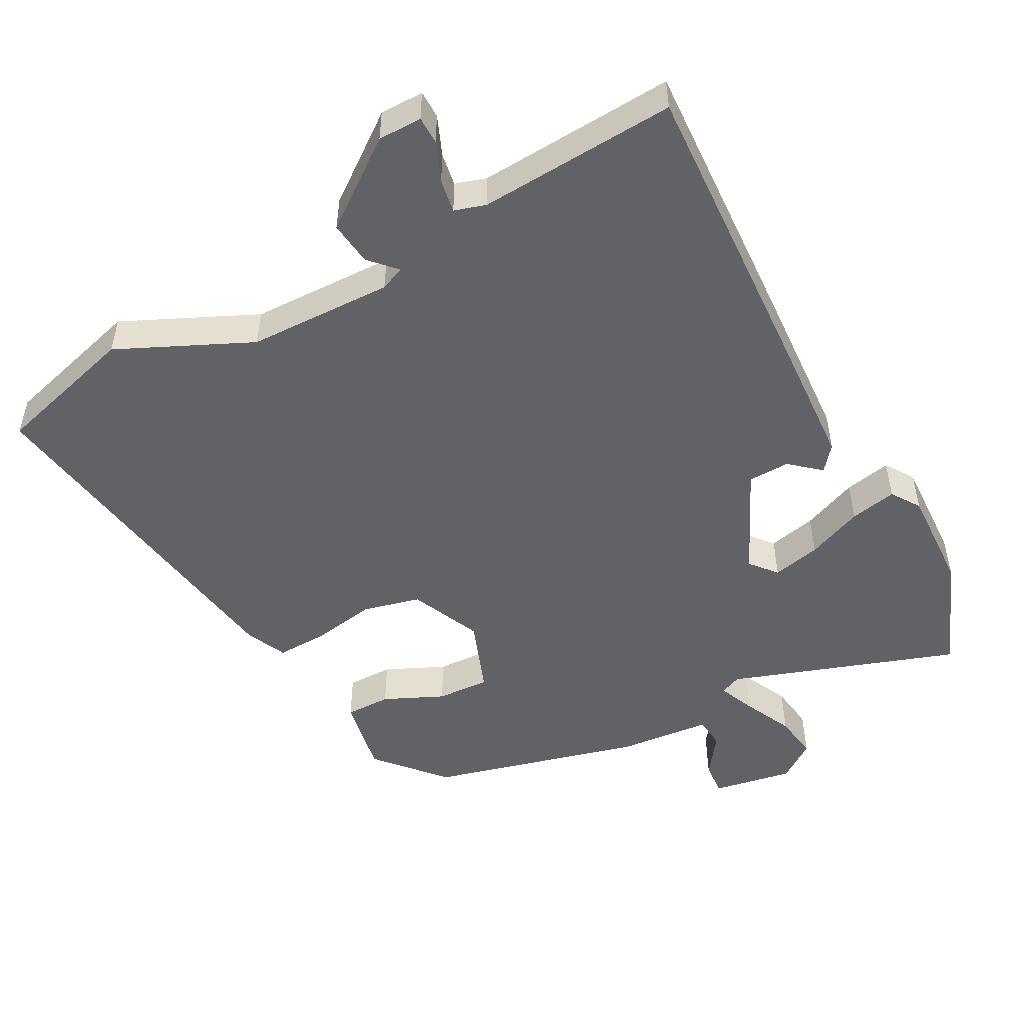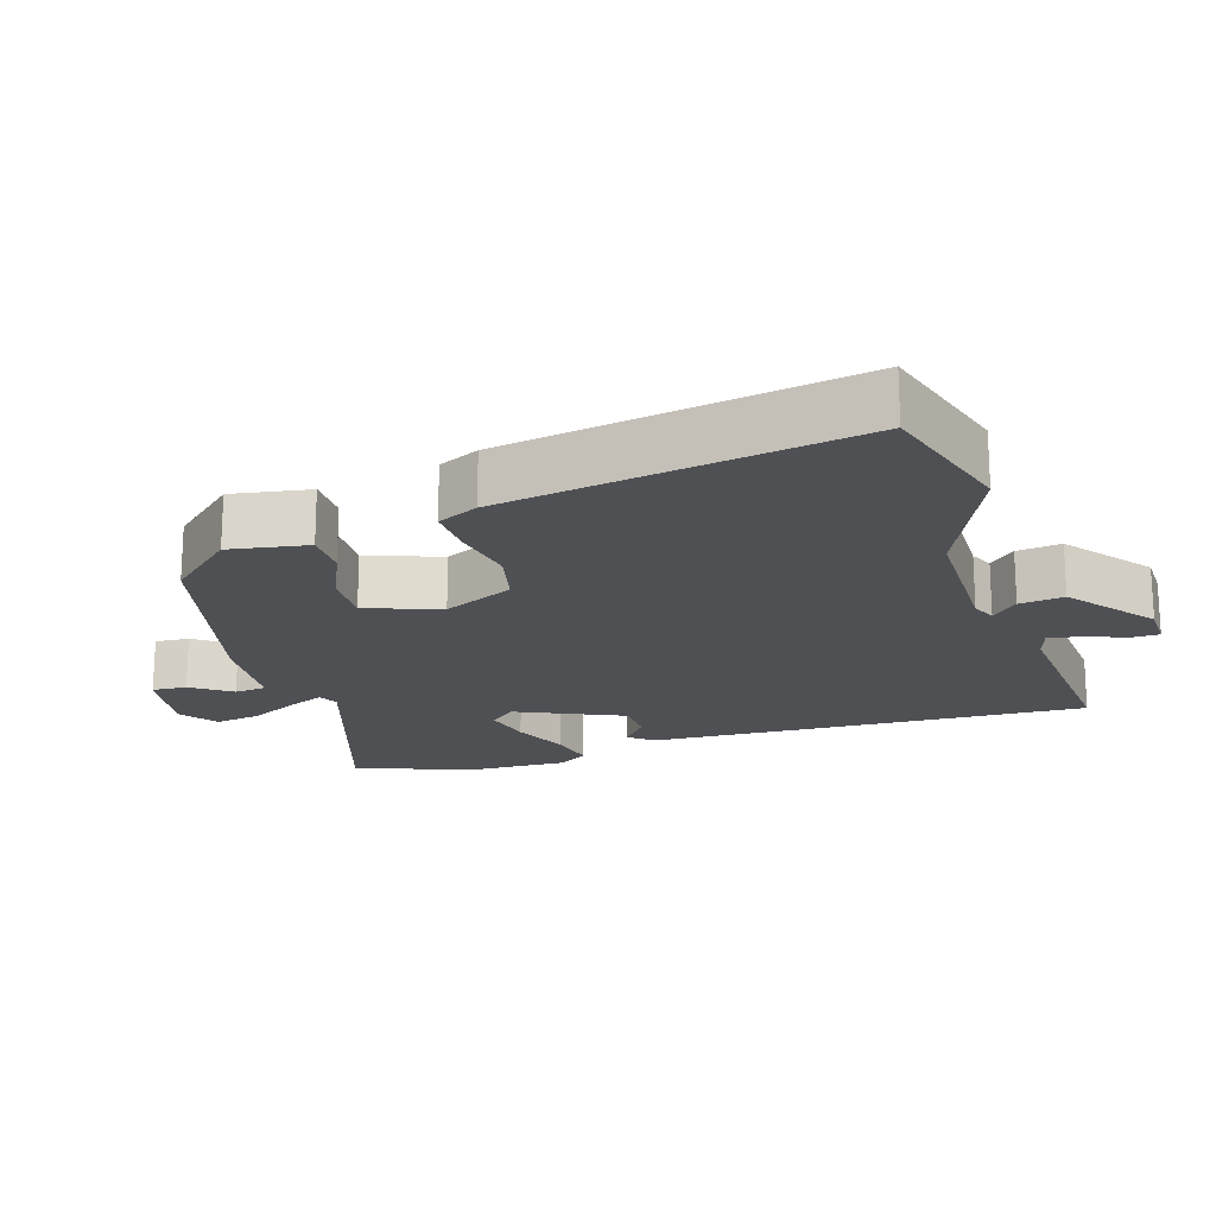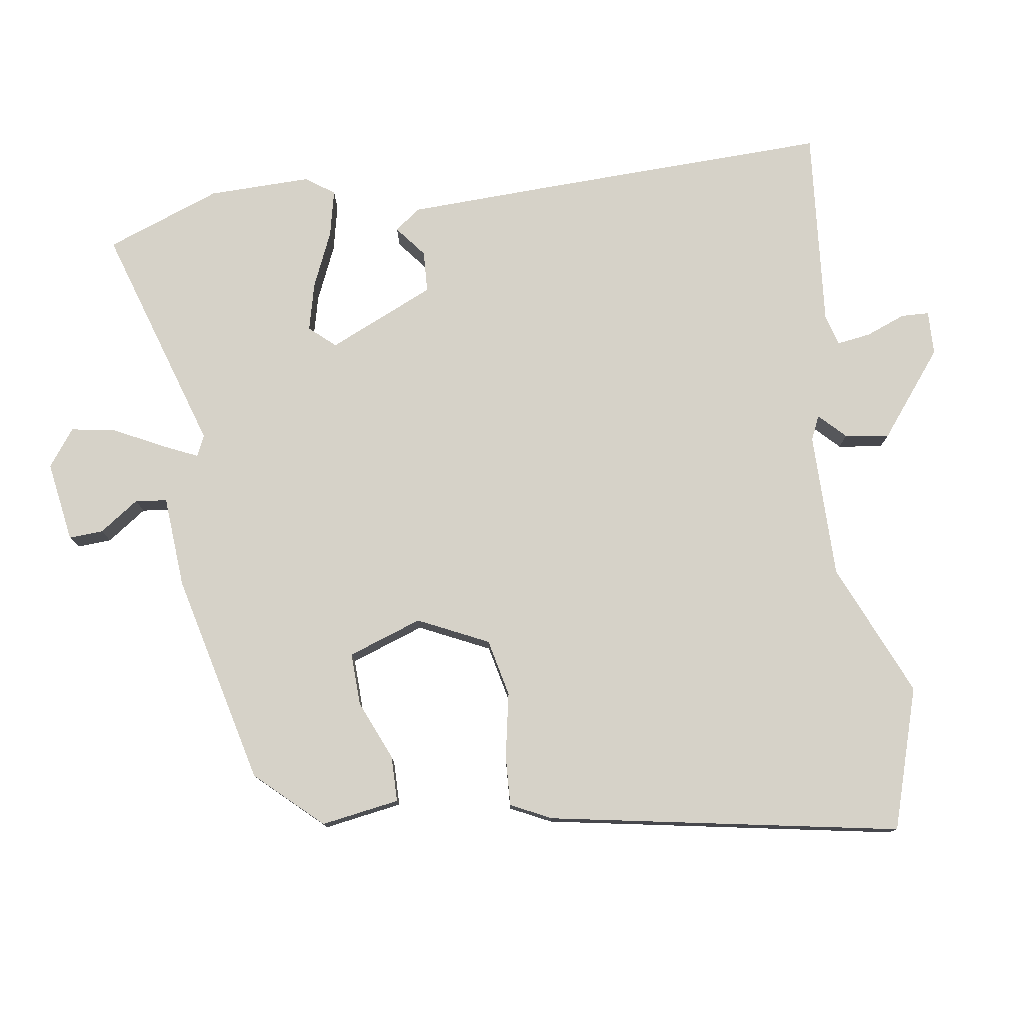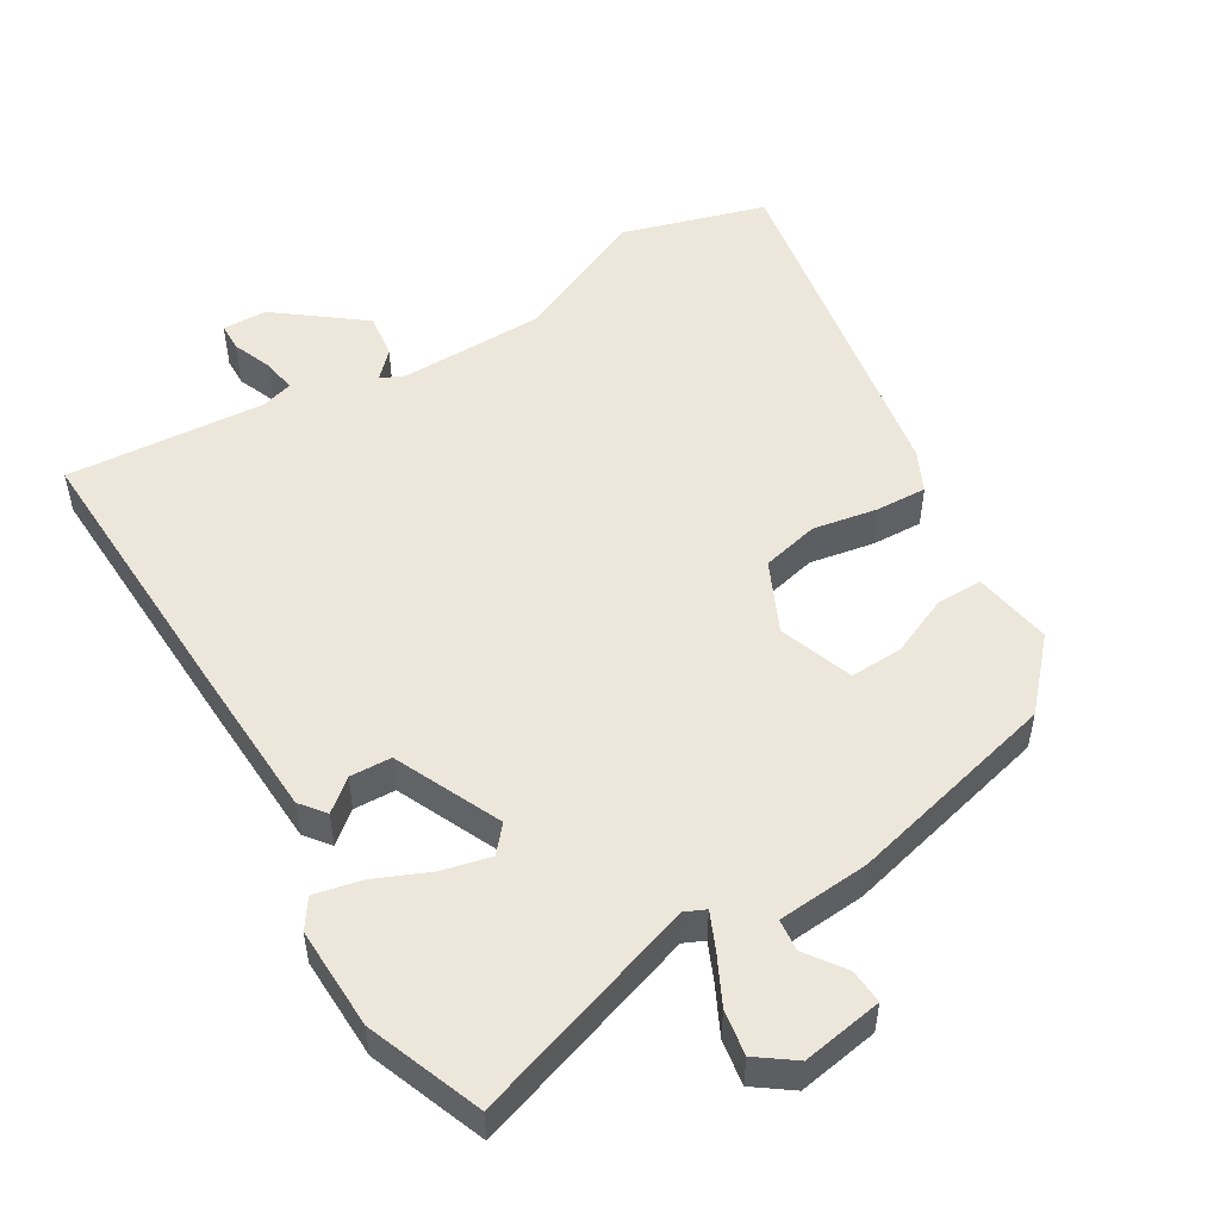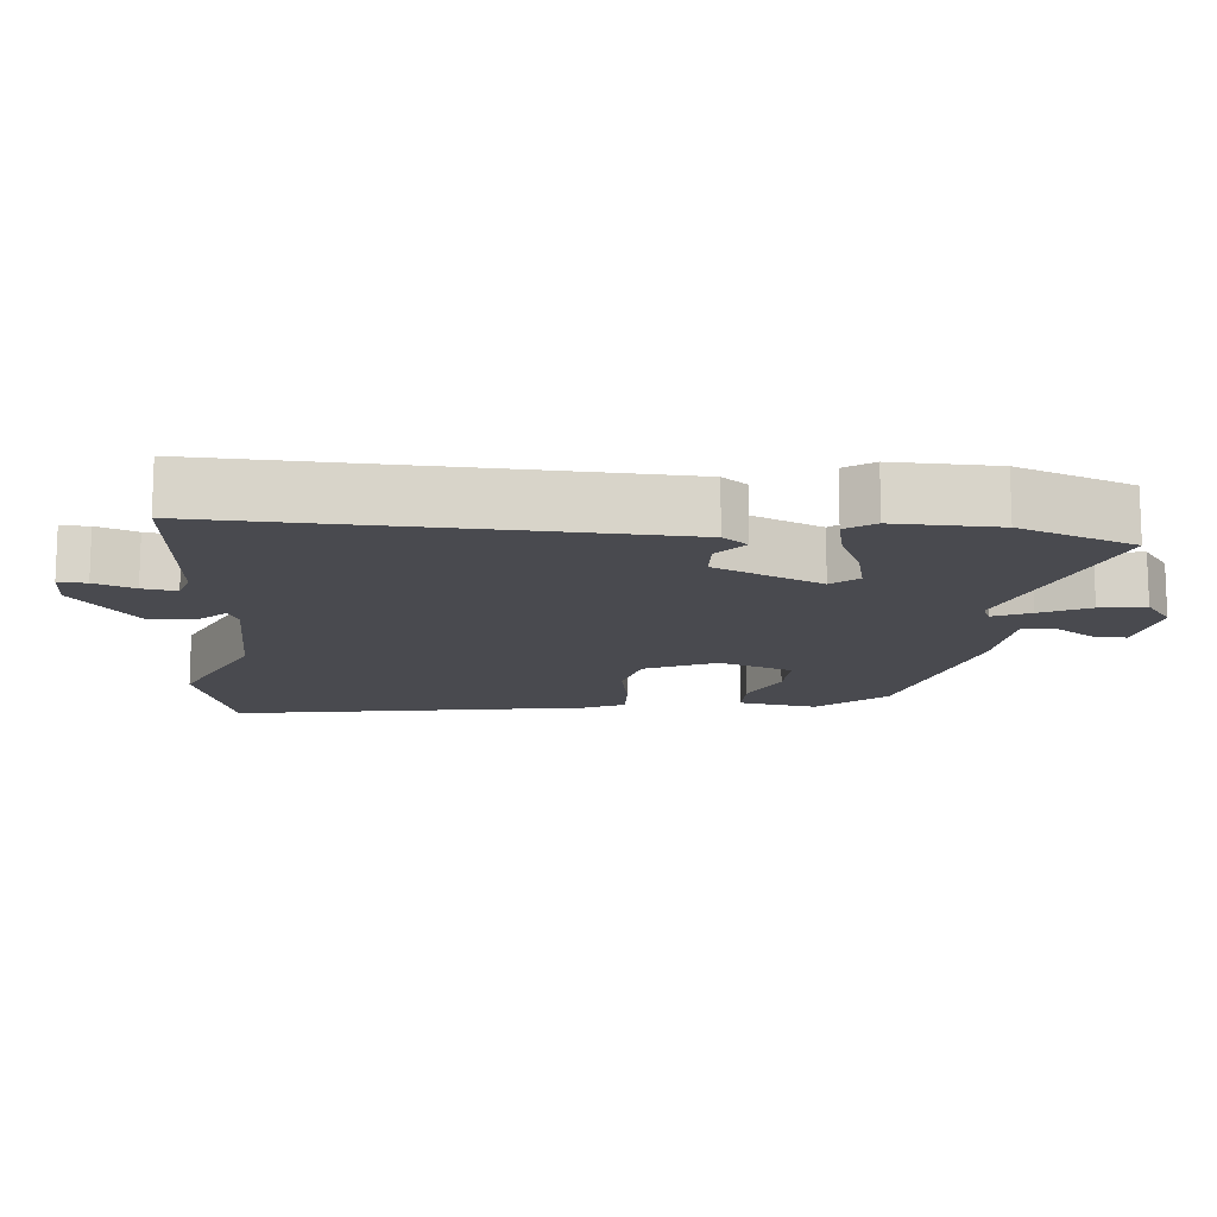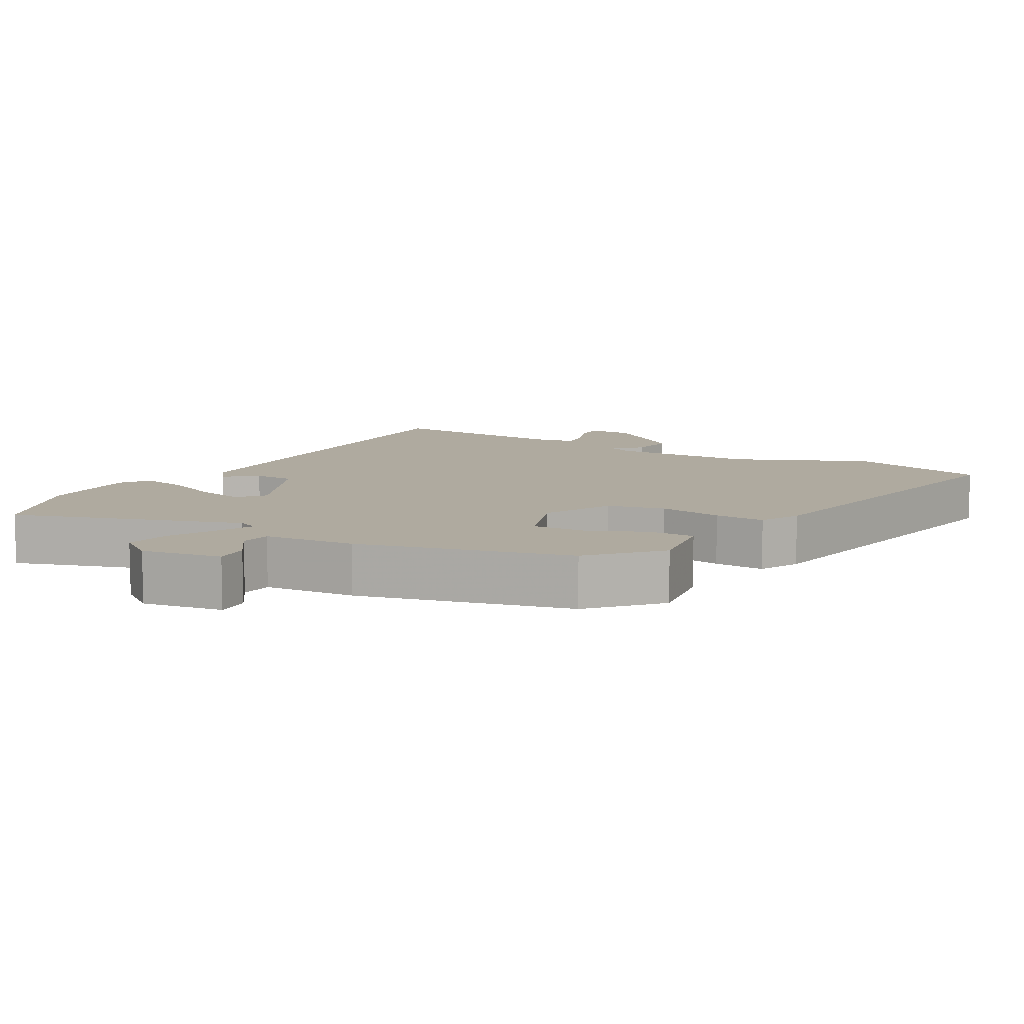
<metadata>
{"format":"obj","ext":"obj","renderer":"f3d","projection":"perspective","resolution":1024,"background":"white","views":[{"elev":-50.6,"azim":26.0,"up":"+Y"},{"elev":-19.0,"azim":-74.0,"up":"+Y"},{"elev":78.2,"azim":-99.3,"up":"+Y"},{"elev":51.7,"azim":147.5,"up":"+Y"},{"elev":-13.6,"azim":83.4,"up":"+Y"},{"elev":9.5,"azim":-151.4,"up":"+Y"}]}
</metadata>
<code>
v -0.37 0.07 -0.456
v -0.457 0.07 -0.365
v -0.441 0.07 -0.253
v -0.376 0.07 -0.251
v -0.29 0.07 -0.286
v -0.215 0.07 -0.287
v -0.18 0.07 -0.181
v -0.229 0.07 -0.082
v -0.311 0.07 -0.065
v -0.402 0.07 -0.084
v -0.474 0.07 -0.089
v -0.503 0.07 -0.032
v -0.601 0.07 0.467
v -0.401 0.07 0.532
v -0.208 0.07 0.452
v -0.001 0.07 0.455
v 0.033 0.07 0.471
v -0.004 0.07 0.507
v -0.014 0.07 0.57
v 0.104 0.07 0.666
v 0.167 0.07 0.669
v 0.169 0.07 0.629
v 0.148 0.07 0.572
v 0.142 0.07 0.524
v 0.187 0.07 0.512
v 0.469 0.07 0.541
v 0.464 0.07 0.135
v 0.46 0.07 -0.083
v 0.433 0.07 -0.119
v 0.388 0.07 -0.084
v 0.329 0.07 -0.088
v 0.264 0.07 -0.241
v 0.297 0.07 -0.277
v 0.365 0.07 -0.259
v 0.443 0.07 -0.223
v 0.509 0.07 -0.207
v 0.538 0.07 -0.247
v 0.538 0.07 -0.393
v 0.48 0.07 -0.558
v 0.154 0.07 -0.46
v 0.125 0.07 -0.474
v 0.149 0.07 -0.525
v 0.185 0.07 -0.593
v 0.197 0.07 -0.657
v 0.145 0.07 -0.697
v 0.03 0.07 -0.681
v 0.032 0.07 -0.632
v 0.07 0.07 -0.575
v 0.064 0.07 -0.53
v -0.067 0.07 -0.523
v -0.37 0 -0.456
v -0.457 0 -0.365
v -0.441 0 -0.253
v -0.376 0 -0.251
v -0.29 0 -0.286
v -0.215 0 -0.287
v -0.18 0 -0.181
v -0.229 0 -0.082
v -0.311 0 -0.065
v -0.402 0 -0.084
v -0.474 0 -0.089
v -0.503 0 -0.032
v -0.601 0 0.467
v -0.401 0 0.532
v -0.208 0 0.452
v -0.001 0 0.455
v 0.033 0 0.471
v -0.004 0 0.507
v -0.014 0 0.57
v 0.104 0 0.666
v 0.167 0 0.669
v 0.169 0 0.629
v 0.148 0 0.572
v 0.142 0 0.524
v 0.187 0 0.512
v 0.469 0 0.541
v 0.464 0 0.135
v 0.46 0 -0.083
v 0.433 0 -0.119
v 0.388 0 -0.084
v 0.329 0 -0.088
v 0.264 0 -0.241
v 0.297 0 -0.277
v 0.365 0 -0.259
v 0.443 0 -0.223
v 0.509 0 -0.207
v 0.538 0 -0.247
v 0.538 0 -0.393
v 0.48 0 -0.558
v 0.154 0 -0.46
v 0.125 0 -0.474
v 0.149 0 -0.525
v 0.185 0 -0.593
v 0.197 0 -0.657
v 0.145 0 -0.697
v 0.03 0 -0.681
v 0.032 0 -0.632
v 0.07 0 -0.575
v 0.064 0 -0.53
v -0.067 0 -0.523
f 49 50 1 2
f 45 46 47 48
f 45 48 49
f 42 43 44 45
f 41 42 45 49
f 37 38 39 40
f 37 40 41
f 34 35 36 37
f 33 34 37 41
f 32 33 41 49
f 27 28 29 30
f 25 26 27 30
f 24 25 30 31
f 20 21 22 23
f 20 23 24
f 17 18 19 20
f 17 20 24
f 12 13 14 15
f 12 15 16
f 9 10 11 12
f 9 12 16 17
f 2 3 4 5
f 2 5 6
f 49 2 6
f 32 49 6 7
f 31 32 7 8
f 17 24 31
f 8 9 17 31
f 52 51 100 99
f 98 97 96 95
f 99 98 95
f 95 94 93 92
f 99 95 92 91
f 90 89 88 87
f 91 90 87
f 87 86 85 84
f 91 87 84 83
f 99 91 83 82
f 80 79 78 77
f 80 77 76 75
f 81 80 75 74
f 73 72 71 70
f 74 73 70
f 70 69 68 67
f 74 70 67
f 65 64 63 62
f 66 65 62
f 62 61 60 59
f 67 66 62 59
f 55 54 53 52
f 56 55 52
f 56 52 99
f 57 56 99 82
f 58 57 82 81
f 81 74 67
f 81 67 59 58
f 1 51 52 2
f 2 52 53 3
f 3 53 54 4
f 4 54 55 5
f 5 55 56 6
f 6 56 57 7
f 7 57 58 8
f 8 58 59 9
f 9 59 60 10
f 10 60 61 11
f 11 61 62 12
f 12 62 63 13
f 13 63 64 14
f 14 64 65 15
f 15 65 66 16
f 16 66 67 17
f 17 67 68 18
f 18 68 69 19
f 19 69 70 20
f 20 70 71 21
f 21 71 72 22
f 22 72 73 23
f 23 73 74 24
f 24 74 75 25
f 25 75 76 26
f 26 76 77 27
f 27 77 78 28
f 28 78 79 29
f 29 79 80 30
f 30 80 81 31
f 31 81 82 32
f 32 82 83 33
f 33 83 84 34
f 34 84 85 35
f 35 85 86 36
f 36 86 87 37
f 37 87 88 38
f 38 88 89 39
f 39 89 90 40
f 40 90 91 41
f 41 91 92 42
f 42 92 93 43
f 43 93 94 44
f 44 94 95 45
f 45 95 96 46
f 46 96 97 47
f 47 97 98 48
f 48 98 99 49
f 49 99 100 50
f 50 100 51 1

</code>
